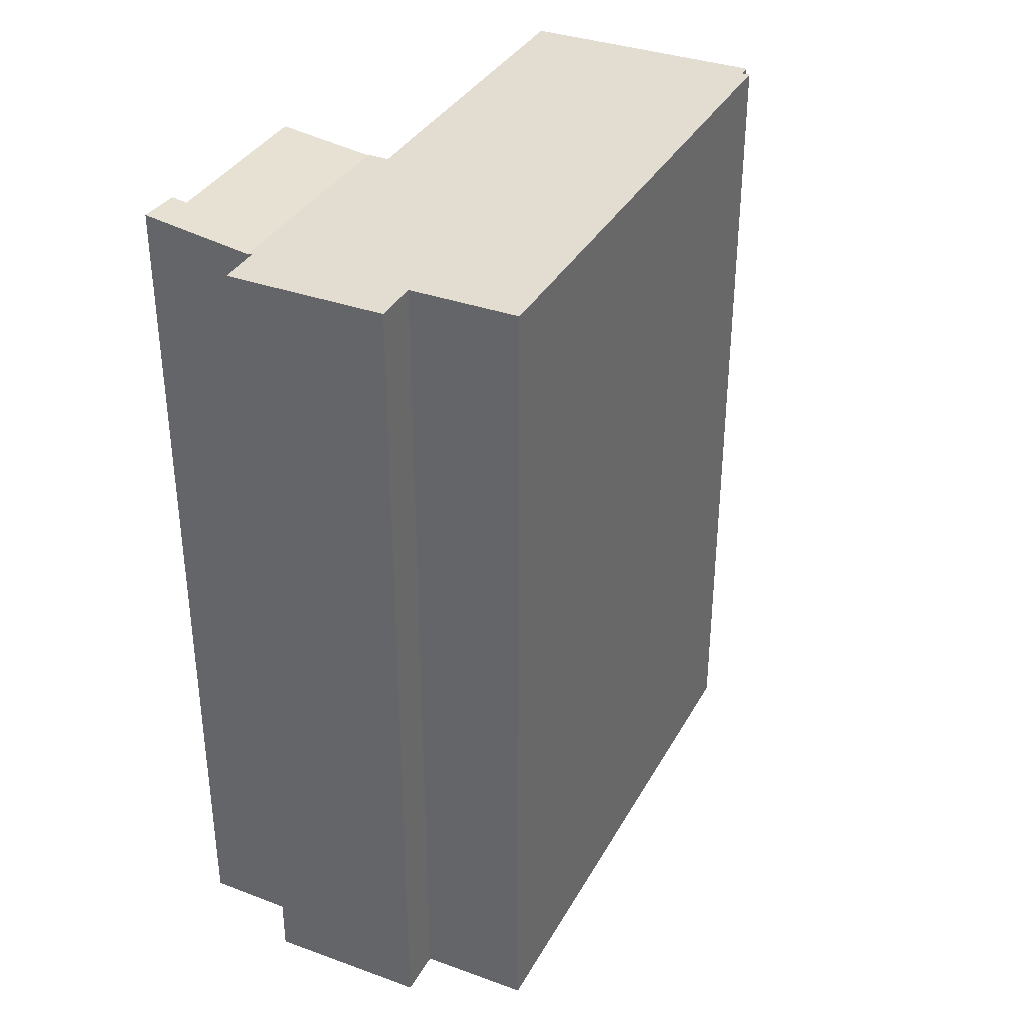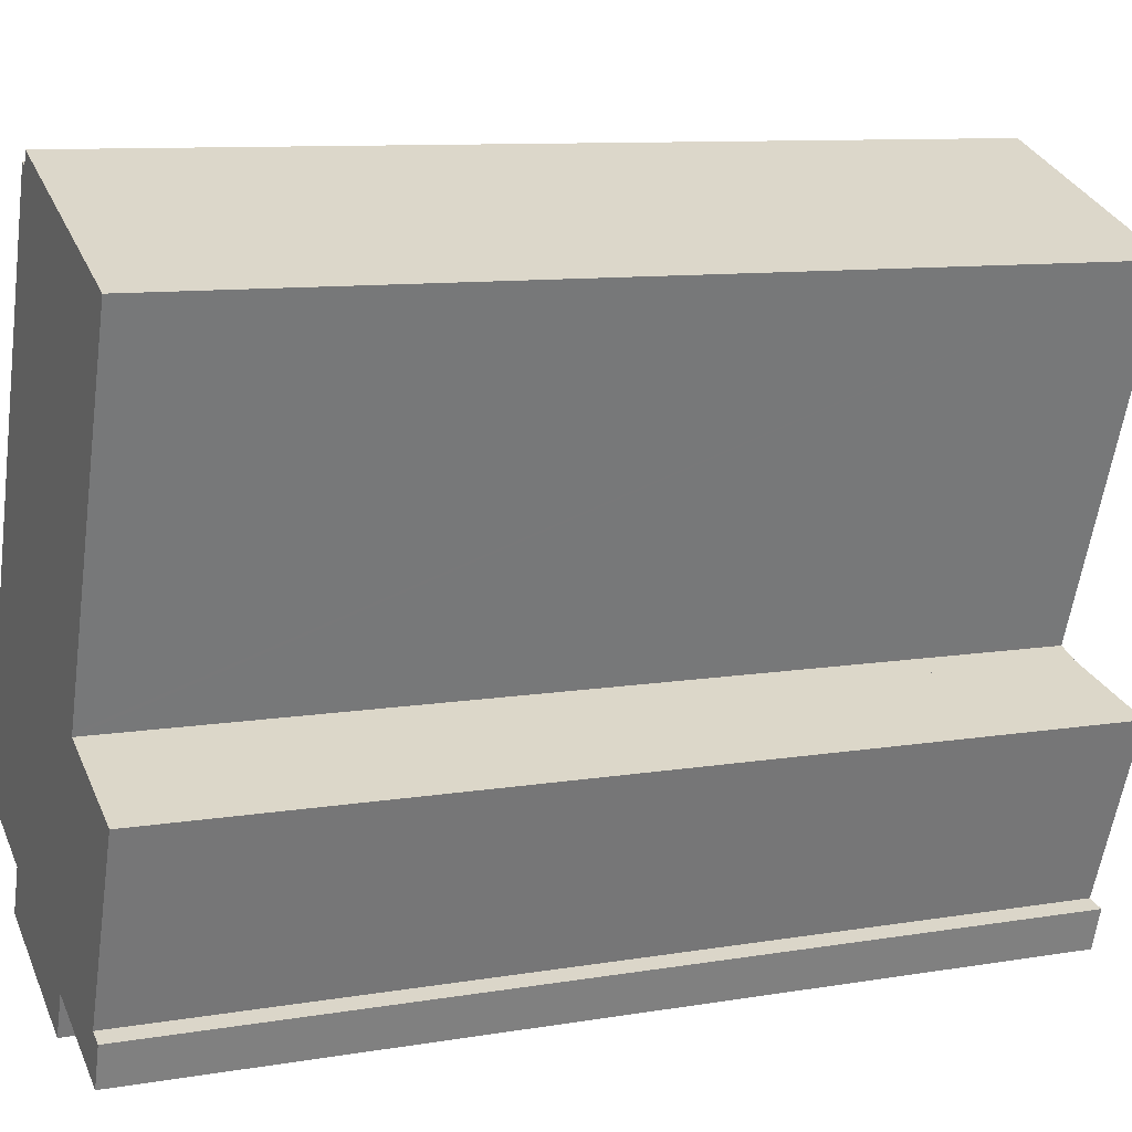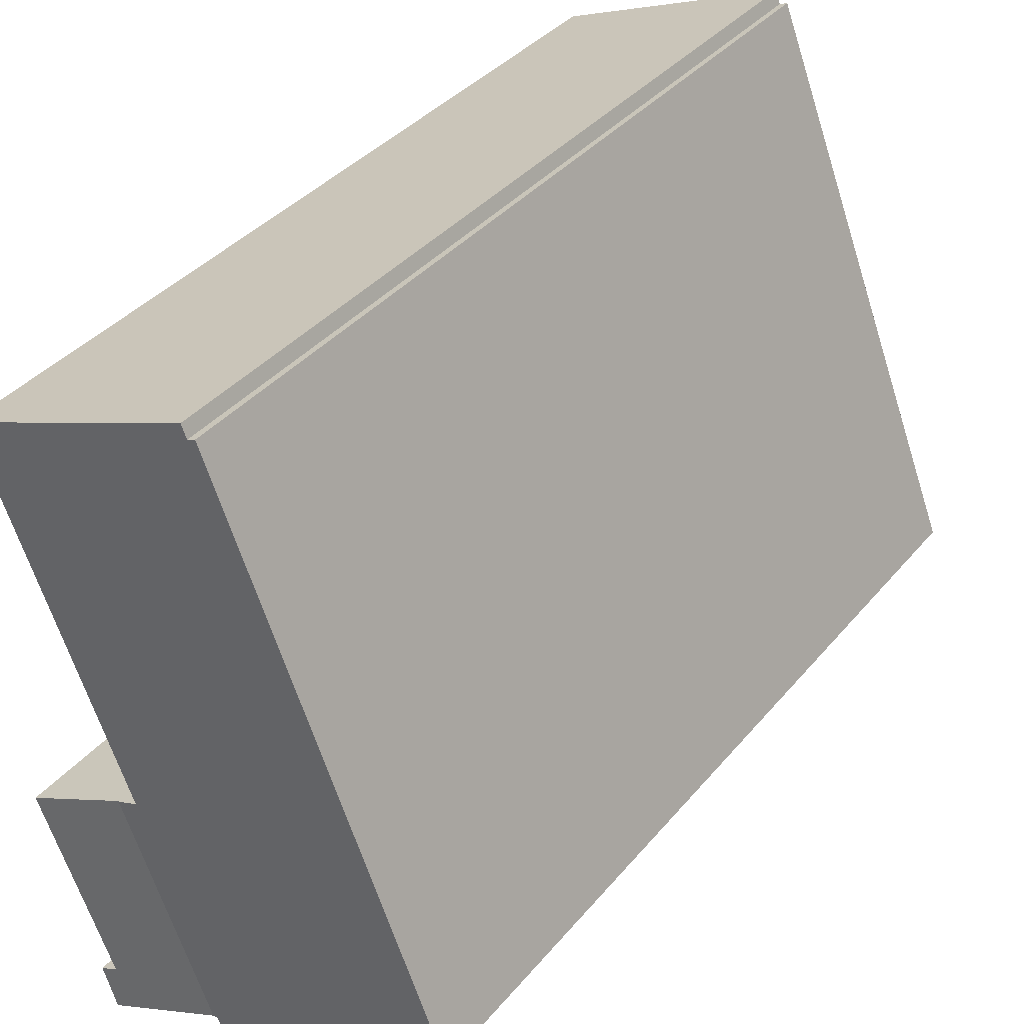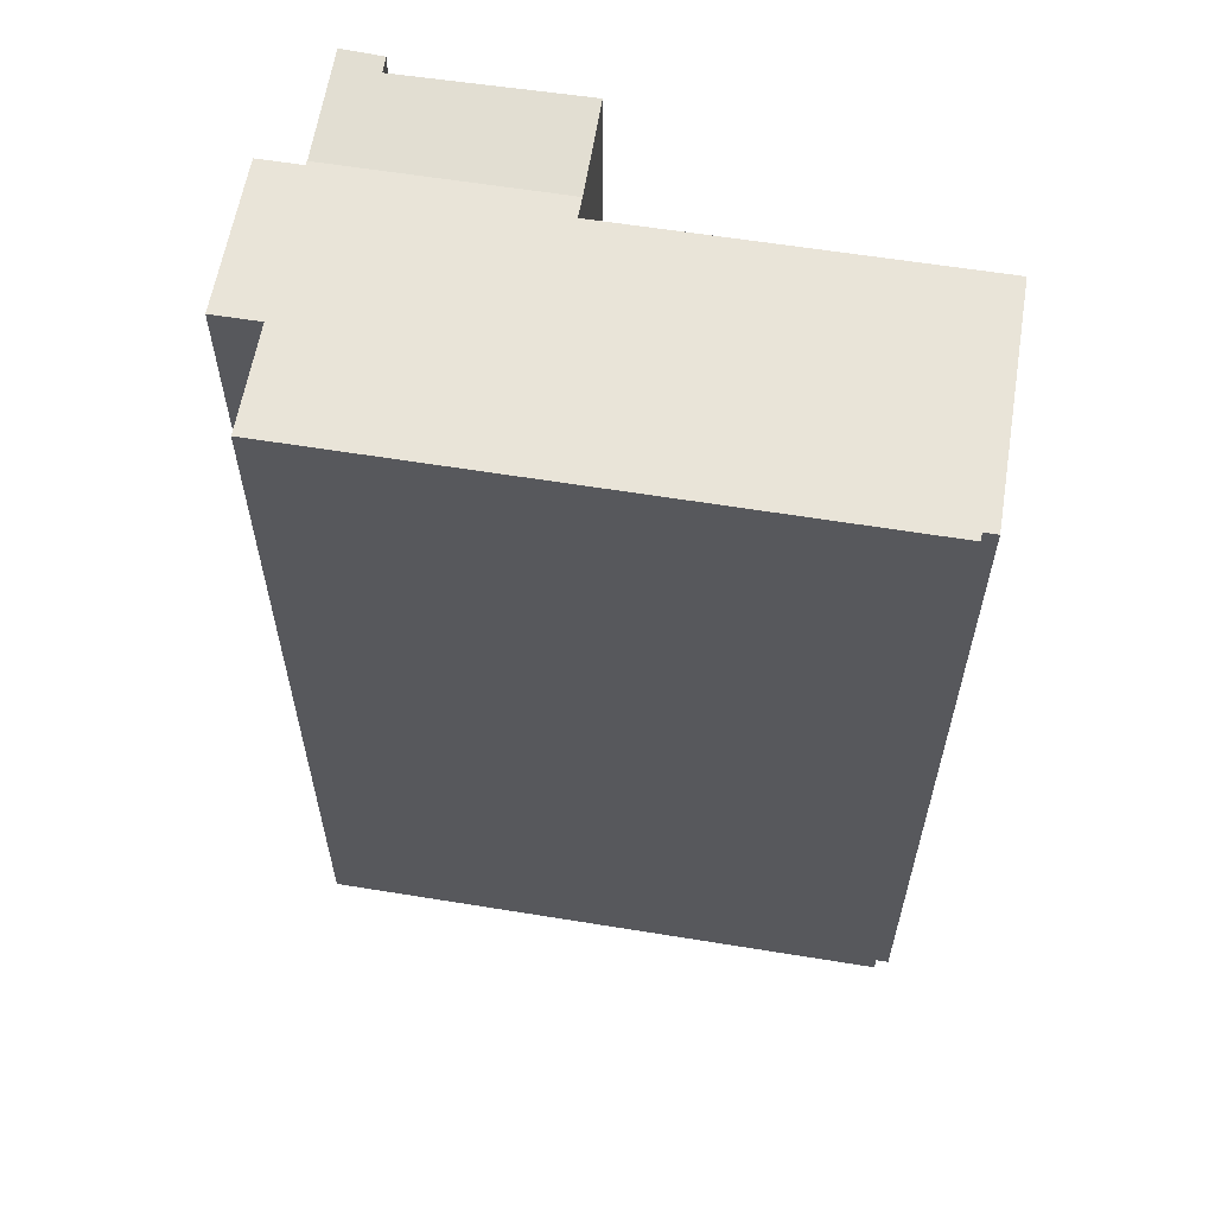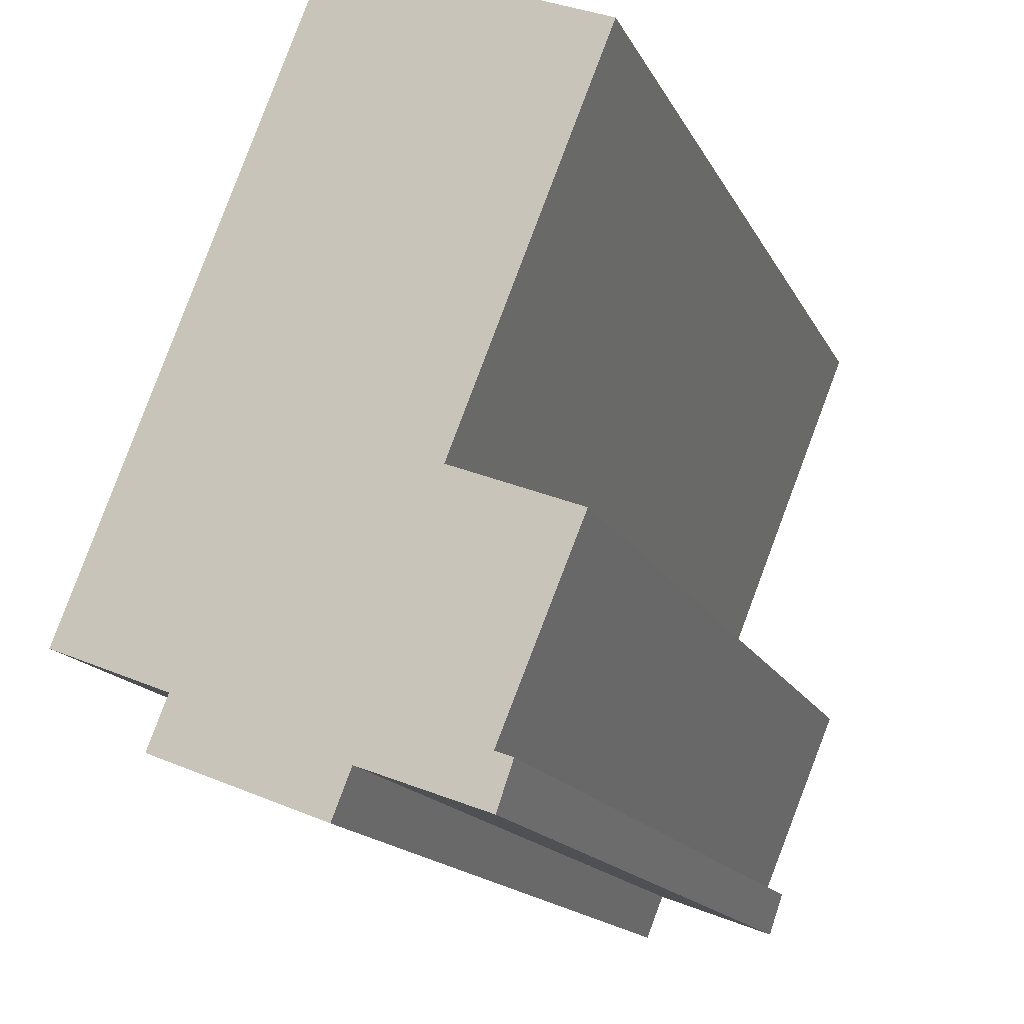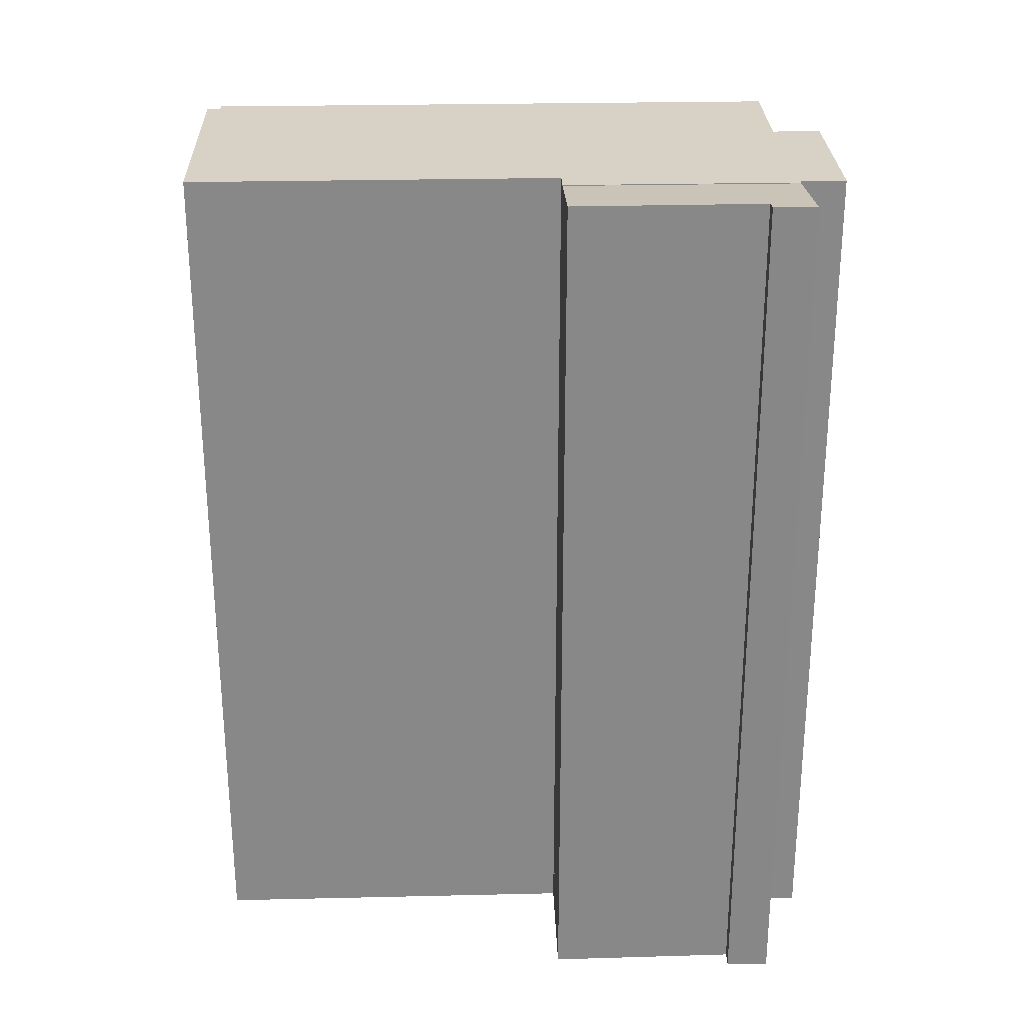
<metadata>
{"format":"obj","ext":"obj","renderer":"f3d","projection":"perspective","resolution":1024,"background":"white","views":[{"elev":35.2,"azim":-132.8,"up":"+Y"},{"elev":10.1,"azim":67.1,"up":"+Z"},{"elev":37.2,"azim":-145.4,"up":"+Z"},{"elev":60.2,"azim":-58.9,"up":"+Y"},{"elev":-15.2,"azim":18.3,"up":"+Z"},{"elev":27.3,"azim":109.7,"up":"+Y"}]}
</metadata>
<code>
v  5.287 21.89 13.33
v  5.419 21.89 13.67
v  5.616 21.89 13.59
v  11.55 21.89 11.61
v  5.744 21.89 13.91
v  2.151 21.89 5.424
v  8.152 21.89 3.083
v  0 21.89 1.34e-15
v  8.116 21.89 2.992
v  8.635 21.89 2.79
v  2.596 21.89 -1.029
v  6.475 21.89 -2.657
v  6.367 21.89 -2.617
v  2.147 21.89 -2.16
v  5.95 21.89 -3.669
v  8.116 -1.832e-16 2.992
v  8.635 -1.708e-16 2.79
v  5.419 -8.369e-16 13.67
v  5.616 -8.32e-16 13.59
v  5.744 -8.517e-16 13.91
v  11.55 -7.107e-16 11.61
v  6.475 1.627e-16 -2.657
v  6.367 1.602e-16 -2.617
v  5.95 2.247e-16 -3.669
v  8.152 -1.888e-16 3.083
v  2.147 1.323e-16 -2.16
v  2.596 6.301e-17 -1.029
v  0 0 0
v  5.287 -8.165e-16 13.33
v  2.151 -3.321e-16 5.424
v  9.144 22.23 -3.657
v  9.11 22.18 -2.493
v  9.493 22.23 -2.64
v  6.475 21.87 -2.657
v  8.635 21.87 2.79
v  10.91 22.18 1.903
v  10.91 -1.165e-16 1.903
v  9.493 1.617e-16 -2.64
v  9.11 1.527e-16 -2.493
v  9.144 2.239e-16 -3.657
g defaultobject
f 1 2 3
f 4 3 5
f 3 4 1
f 1 4 6
f 6 4 7
f 6 7 8
f 8 7 9
f 8 9 10
f 8 10 11
f 11 10 12
f 11 12 13
f 11 13 14
f 15 14 13
f 16 10 9
f 10 16 17
f 18 3 2
f 3 18 19
f 20 4 5
f 4 20 21
f 17 12 10
f 12 17 22
f 23 15 13
f 15 23 24
f 7 16 9
f 16 7 4
f 16 4 25
f 25 4 21
f 22 13 12
f 13 22 23
f 24 14 15
f 14 24 26
f 27 8 11
f 8 27 28
f 26 11 14
f 11 26 27
f 28 6 8
f 6 28 1
f 1 28 2
f 2 28 29
f 2 29 18
f 29 28 30
f 19 5 3
f 5 19 20
f 29 19 18
f 24 23 26
f 19 21 20
f 21 19 29
f 21 29 30
f 21 30 25
f 25 30 28
f 25 28 16
f 16 28 17
f 17 28 27
f 17 27 22
f 22 27 23
f 23 27 26
f 31 32 33
f 32 31 34
f 32 34 35
f 35 36 32
f 22 35 34
f 35 22 17
f 35 37 36
f 37 35 17
f 32 38 33
f 38 32 39
f 37 32 36
f 32 37 39
f 33 40 31
f 40 33 38
f 40 34 31
f 34 40 22
f 40 17 22
f 17 40 39
f 39 40 38
f 37 17 39

</code>
